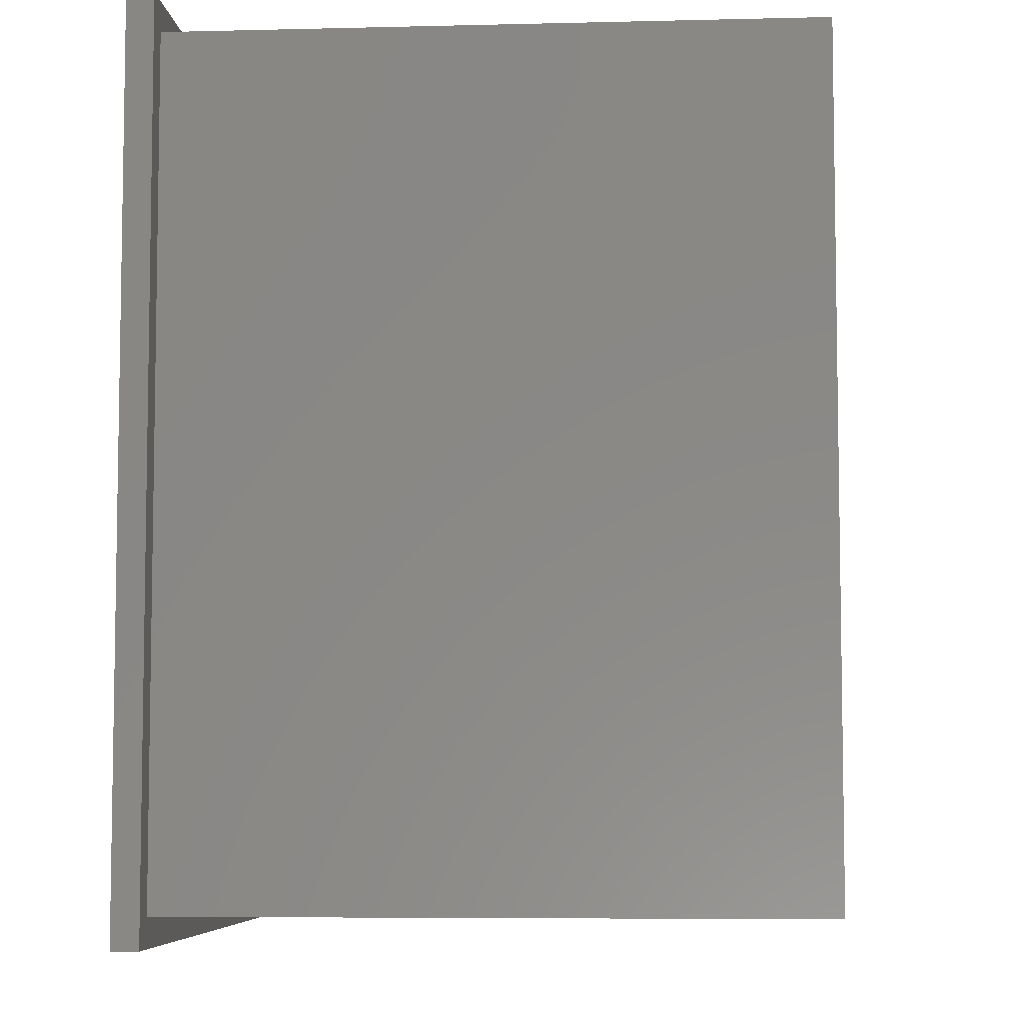
<metadata>
{"format":"stl","ext":"stl","renderer":"f3d","projection":"perspective","resolution":1024,"background":"white","views":[{"elev":-6.3,"azim":-85.7,"up":"+Y"}]}
</metadata>
<code>
# stl→obj: 436 verts, 880 faces
v 8 27 -49.75
v -8 27 -49.75
v 8 27 -48.75
v -8 27 -48.75
v 8 6 -48.75
v -8 6 -48.75
v 8 6 -49.75
v -8 6 -49.75
v 12.54 11.32 -48.75
v 12.56 11.8 -48.75
v 8.594 11.8 -48.75
v 12.54 12.2 -48.75
v 12.48 12.6 -48.75
v 12.38 12.98 -48.75
v 12.25 13.34 -48.75
v 12.08 13.69 -48.75
v 11.88 14.02 -48.75
v 11.66 14.32 -48.75
v 11.4 14.6 -48.75
v 11.12 14.86 -48.75
v 10.81 15.09 -48.75
v 10.49 15.29 -48.75
v 10.14 15.45 -48.75
v 9.774 15.59 -48.75
v 9.394 15.68 -48.75
v 9 15.74 -48.75
v 8.594 15.77 -48.75
v 5.949 11.8 -48.75
v 3.304 15.77 -48.75
v 3.304 6.507 -48.75
v 0.6584 6.507 -48.75
v 5.949 6.507 -48.75
v 0.6584 17.09 -48.75
v -0.6642 17.09 -48.75
v -0.6642 6.507 -48.75
v -8.6 6.507 -48.75
v -9.035 6.528 -48.75
v 8.594 17.09 -48.75
v -3.31 17.09 -48.75
v -5.955 17.09 -48.75
v -5.955 11.8 -48.75
v 9.029 17.07 -48.75
v 9.476 17 -48.75
v 14 27 -48.75
v 9.929 16.9 -48.75
v 10.38 16.75 -48.75
v 10.83 16.56 -48.75
v 11.27 16.33 -48.75
v 11.69 16.06 -48.75
v 12.09 15.75 -48.75
v 12.47 15.4 -48.75
v 12.81 15.01 -48.75
v 13.12 14.57 -48.75
v 13.38 14.1 -48.75
v 13.59 13.58 -48.75
v 13.68 13.31 -48.75
v 13.75 13.03 -48.75
v 13.81 12.73 -48.75
v 13.85 12.43 -48.75
v 13.88 12.12 -48.75
v 13.88 11.8 -48.75
v 14 6 -48.75
v 13.86 11.26 -48.75
v 13.78 10.73 -48.75
v 13.65 10.22 -48.75
v 13.47 9.738 -48.75
v 13.25 9.276 -48.75
v 12.98 8.839 -48.75
v 12.68 8.432 -48.75
v 12.34 8.056 -48.75
v 11.96 7.715 -48.75
v 11.55 7.41 -48.75
v 11.12 7.145 -48.75
v 10.65 6.923 -48.75
v 10.17 6.745 -48.75
v 9.661 6.614 -48.75
v 9.135 6.534 -48.75
v 8.594 6.507 -48.75
v 8.594 7.829 -48.75
v 8.921 7.845 -48.75
v 9.256 7.893 -48.75
v 9.595 7.971 -48.75
v 9.935 8.081 -48.75
v 10.27 8.222 -48.75
v 10.6 8.394 -48.75
v 10.92 8.598 -48.75
v 11.22 8.831 -48.75
v 11.5 9.096 -48.75
v 11.76 9.391 -48.75
v 11.99 9.717 -48.75
v 12.18 10.07 -48.75
v 12.34 10.46 -48.75
v 12.46 10.88 -48.75
v -12.54 12.27 -48.75
v -12.57 11.8 -48.75
v -8.6 11.8 -48.75
v -12.55 11.39 -48.75
v -12.49 11 -48.75
v -12.39 10.62 -48.75
v -12.26 10.25 -48.75
v -12.09 9.906 -48.75
v -11.89 9.579 -48.75
v -11.66 9.273 -48.75
v -11.41 8.992 -48.75
v -11.12 8.736 -48.75
v -10.82 8.507 -48.75
v -10.49 8.308 -48.75
v -10.14 8.141 -48.75
v -9.78 8.008 -48.75
v -9.4 7.91 -48.75
v -9.006 7.85 -48.75
v -8.6 7.829 -48.75
v -3.31 7.829 -48.75
v -9.482 6.591 -48.75
v -14 6 -48.75
v -9.934 6.696 -48.75
v -10.39 6.842 -48.75
v -10.84 7.031 -48.75
v -11.28 7.26 -48.75
v -11.7 7.531 -48.75
v -12.1 7.843 -48.75
v -12.47 8.195 -48.75
v -12.82 8.589 -48.75
v -13.12 9.023 -48.75
v -13.38 9.498 -48.75
v -13.6 10.01 -48.75
v -13.68 10.29 -48.75
v -13.76 10.57 -48.75
v -13.81 10.86 -48.75
v -13.86 11.16 -48.75
v -13.88 11.48 -48.75
v -13.89 11.8 -48.75
v -14 27 -48.75
v -13.86 12.34 -48.75
v -13.78 12.86 -48.75
v -13.65 13.37 -48.75
v -13.47 13.86 -48.75
v -13.25 14.32 -48.75
v -12.99 14.76 -48.75
v -12.68 15.16 -48.75
v -12.34 15.54 -48.75
v -11.97 15.88 -48.75
v -11.56 16.18 -48.75
v -11.12 16.45 -48.75
v -10.66 16.67 -48.75
v -10.17 16.85 -48.75
v -9.666 16.98 -48.75
v -9.141 17.06 -48.75
v -8.6 17.09 -48.75
v -8.6 15.77 -48.75
v -8.926 15.75 -48.75
v -9.261 15.7 -48.75
v -9.601 15.62 -48.75
v -9.941 15.51 -48.75
v -10.28 15.37 -48.75
v -10.61 15.2 -48.75
v -10.92 15 -48.75
v -11.22 14.76 -48.75
v -11.51 14.5 -48.75
v -11.76 14.2 -48.75
v -11.99 13.88 -48.75
v -12.19 13.52 -48.75
v -12.35 13.14 -48.75
v -12.47 12.72 -48.75
v -8 6 -26.25
v -14 6 -26.25
v -14 27 -26.25
v 16.5 -1 -49.75
v -9 0.1 -49.75
v -16.5 -1 -49.75
v -15.4 0.1 -49.75
v -15.4 30.9 -49.75
v 16.5 32 -49.75
v 15.4 30.9 -49.75
v 15.4 0.1 -49.75
v 9 0.1 -49.75
v 8 30.9 -49.75
v -16.5 32 -49.75
v -8 30.9 -49.75
v 3.347 5.32 -49.75
v 3 5.35 -49.75
v -3 5.35 -49.75
v -3.347 5.32 -49.75
v -3.684 5.229 -49.75
v -4 5.082 -49.75
v -4.286 4.882 -49.75
v -4.532 4.636 -49.75
v -4.732 4.35 -49.75
v -4.879 4.034 -49.75
v -4.97 3.697 -49.75
v -8 2 -49.75
v -5 3.35 -49.75
v -5 3.15 -49.75
v -4.97 2.803 -49.75
v -4.879 2.466 -49.75
v -4.732 2.15 -49.75
v -4.532 1.864 -49.75
v -4.286 1.618 -49.75
v -4 1.418 -49.75
v -3.684 1.271 -49.75
v -3.347 1.18 -49.75
v -3 1.15 -49.75
v 3 1.15 -49.75
v 3.347 1.18 -49.75
v 3.684 1.271 -49.75
v 4 1.418 -49.75
v 4.286 1.618 -49.75
v 4.532 1.864 -49.75
v 8 2 -49.75
v 4.732 2.15 -49.75
v 4.879 2.466 -49.75
v 4.97 2.803 -49.75
v 5 3.15 -49.75
v 5 3.35 -49.75
v 4.97 3.697 -49.75
v 4.879 4.034 -49.75
v 4.732 4.35 -49.75
v 4.532 4.636 -49.75
v 4.286 4.882 -49.75
v 4 5.082 -49.75
v 3.684 5.229 -49.75
v -9 2 -49.75
v 9 2 -49.75
v -8 27 -26.25
v -15.4 0.1 -26.25
v -9 0.1 -26.25
v 15.4 0.1 -26.25
v 9 0.1 -26.25
v -15.4 30.9 -26.25
v 9 2 -26.25
v 14 6 -26.25
v 15.4 30.9 -26.25
v 14 27 -26.25
v 8 30.9 -26.25
v 8 27 -26.25
v 8 6 -26.25
v 8 2 -26.25
v -8 30.9 -26.25
v -9 2 -26.25
v -8 2 -26.25
v -0.6642 17.09 -50.75
v -0.6642 6.507 -50.75
v -8.6 6.507 -50.75
v -9.035 6.528 -50.75
v -9.482 6.591 -50.75
v -9.934 6.696 -50.75
v -10.39 6.842 -50.75
v -10.84 7.031 -50.75
v -11.28 7.26 -50.75
v -11.7 7.531 -50.75
v -12.1 7.843 -50.75
v -12.47 8.195 -50.75
v -12.82 8.589 -50.75
v -13.12 9.023 -50.75
v -13.38 9.498 -50.75
v -13.6 10.01 -50.75
v -13.68 10.29 -50.75
v -13.76 10.57 -50.75
v -13.81 10.86 -50.75
v -13.86 11.16 -50.75
v -13.88 11.48 -50.75
v -13.89 11.8 -50.75
v -13.86 12.34 -50.75
v -13.78 12.86 -50.75
v -13.65 13.37 -50.75
v -13.47 13.86 -50.75
v -13.25 14.32 -50.75
v -12.99 14.76 -50.75
v -12.68 15.16 -50.75
v -12.34 15.54 -50.75
v -11.97 15.88 -50.75
v -11.56 16.18 -50.75
v -11.12 16.45 -50.75
v -10.66 16.67 -50.75
v -10.17 16.85 -50.75
v -9.666 16.98 -50.75
v -9.141 17.06 -50.75
v -8.6 17.09 -50.75
v -5.955 17.09 -50.75
v -5.955 11.8 -50.75
v -8.6 11.8 -50.75
v -8.6 15.77 -50.75
v -8.926 15.75 -50.75
v -9.261 15.7 -50.75
v -9.601 15.62 -50.75
v -9.941 15.51 -50.75
v -10.28 15.37 -50.75
v -10.61 15.2 -50.75
v -10.92 15 -50.75
v -11.22 14.76 -50.75
v -11.51 14.5 -50.75
v -11.76 14.2 -50.75
v -11.99 13.88 -50.75
v -12.19 13.52 -50.75
v -12.35 13.14 -50.75
v -12.47 12.72 -50.75
v -12.54 12.27 -50.75
v -12.57 11.8 -50.75
v -12.55 11.39 -50.75
v -12.49 11 -50.75
v -12.39 10.62 -50.75
v -12.26 10.25 -50.75
v -12.09 9.906 -50.75
v -11.89 9.579 -50.75
v -11.66 9.273 -50.75
v -11.41 8.992 -50.75
v -11.12 8.736 -50.75
v -10.82 8.507 -50.75
v -10.49 8.308 -50.75
v -10.14 8.141 -50.75
v -9.78 8.008 -50.75
v -9.4 7.91 -50.75
v -9.006 7.85 -50.75
v -8.6 7.829 -50.75
v -3.31 7.829 -50.75
v -3.31 17.09 -50.75
v 8.594 17.09 -50.75
v 9.029 17.07 -50.75
v 9.476 17 -50.75
v 9.929 16.9 -50.75
v 10.38 16.75 -50.75
v 10.83 16.56 -50.75
v 11.27 16.33 -50.75
v 11.69 16.06 -50.75
v 12.09 15.75 -50.75
v 12.47 15.4 -50.75
v 12.81 15.01 -50.75
v 13.12 14.57 -50.75
v 13.38 14.1 -50.75
v 13.59 13.58 -50.75
v 13.68 13.31 -50.75
v 13.75 13.03 -50.75
v 13.81 12.73 -50.75
v 13.85 12.43 -50.75
v 13.88 12.12 -50.75
v 13.88 11.8 -50.75
v 13.86 11.26 -50.75
v 13.78 10.73 -50.75
v 13.65 10.22 -50.75
v 13.47 9.738 -50.75
v 13.25 9.276 -50.75
v 12.98 8.839 -50.75
v 12.68 8.432 -50.75
v 12.34 8.056 -50.75
v 11.96 7.715 -50.75
v 11.55 7.41 -50.75
v 11.12 7.145 -50.75
v 10.65 6.923 -50.75
v 10.17 6.745 -50.75
v 9.661 6.614 -50.75
v 9.135 6.534 -50.75
v 8.594 6.507 -50.75
v 5.949 6.507 -50.75
v 5.949 11.8 -50.75
v 8.594 11.8 -50.75
v 8.594 7.829 -50.75
v 8.921 7.845 -50.75
v 9.256 7.893 -50.75
v 9.595 7.971 -50.75
v 9.935 8.081 -50.75
v 10.27 8.222 -50.75
v 10.6 8.394 -50.75
v 10.92 8.598 -50.75
v 11.22 8.831 -50.75
v 11.5 9.096 -50.75
v 11.76 9.391 -50.75
v 11.99 9.717 -50.75
v 12.18 10.07 -50.75
v 12.34 10.46 -50.75
v 12.46 10.88 -50.75
v 12.54 11.32 -50.75
v 12.56 11.8 -50.75
v 12.54 12.2 -50.75
v 12.48 12.6 -50.75
v 12.38 12.98 -50.75
v 12.25 13.34 -50.75
v 12.08 13.69 -50.75
v 11.88 14.02 -50.75
v 11.66 14.32 -50.75
v 11.4 14.6 -50.75
v 11.12 14.86 -50.75
v 10.81 15.09 -50.75
v 10.49 15.29 -50.75
v 10.14 15.45 -50.75
v 9.774 15.59 -50.75
v 9.394 15.68 -50.75
v 9 15.74 -50.75
v 8.594 15.77 -50.75
v 3.304 15.77 -50.75
v 3.304 6.507 -50.75
v 0.6584 6.507 -50.75
v 0.6584 17.09 -50.75
v 5 3.15 -50.75
v 5 3.35 -50.75
v 3 1.15 -50.75
v 3.347 1.18 -50.75
v 3.684 1.271 -50.75
v 4 1.418 -50.75
v 4.286 1.618 -50.75
v 4.532 1.864 -50.75
v 4.732 2.15 -50.75
v 4.879 2.466 -50.75
v 4.97 2.803 -50.75
v -3 1.15 -50.75
v -5 3.15 -50.75
v -4.97 2.803 -50.75
v -4.879 2.466 -50.75
v -4.732 2.15 -50.75
v -4.532 1.864 -50.75
v -4.286 1.618 -50.75
v -4 1.418 -50.75
v -3.684 1.271 -50.75
v -3.347 1.18 -50.75
v -5 3.35 -50.75
v -3 5.35 -50.75
v -3.347 5.32 -50.75
v -3.684 5.229 -50.75
v -4 5.082 -50.75
v -4.286 4.882 -50.75
v -4.532 4.636 -50.75
v -4.732 4.35 -50.75
v -4.879 4.034 -50.75
v -4.97 3.697 -50.75
v 3 5.35 -50.75
v 4.97 3.697 -50.75
v 4.879 4.034 -50.75
v 4.732 4.35 -50.75
v 4.532 4.636 -50.75
v 4.286 4.882 -50.75
v 4 5.082 -50.75
v 3.684 5.229 -50.75
v 3.347 5.32 -50.75
v 16.5 32 -50.75
v 16.5 -1 -50.75
v -16.5 32 -50.75
v -16.5 -1 -50.75
f 1 2 3
f 3 2 4
f 5 6 7
f 7 6 8
f 9 10 11
f 11 10 12
f 11 12 13
f 13 14 11
f 11 14 15
f 11 15 16
f 16 17 11
f 11 17 18
f 11 18 19
f 19 20 11
f 11 20 21
f 11 21 22
f 22 23 11
f 11 23 24
f 11 24 25
f 25 26 11
f 11 26 27
f 11 27 28
f 28 27 29
f 28 29 30
f 31 5 30
f 30 5 32
f 30 32 28
f 33 34 31
f 31 34 35
f 31 35 6
f 6 35 36
f 6 36 37
f 38 3 33
f 33 3 4
f 33 4 34
f 34 4 39
f 39 4 40
f 39 40 41
f 38 42 3
f 3 42 43
f 3 43 44
f 44 43 45
f 44 45 46
f 46 47 44
f 44 47 48
f 44 48 49
f 49 50 44
f 44 50 51
f 44 51 52
f 52 53 44
f 44 53 54
f 44 54 55
f 55 56 44
f 44 56 57
f 44 57 58
f 58 59 44
f 44 59 60
f 44 60 61
f 44 61 62
f 62 61 63
f 62 63 64
f 64 65 62
f 62 65 66
f 62 66 67
f 67 68 62
f 62 68 69
f 62 69 70
f 70 71 62
f 62 71 72
f 62 72 73
f 73 74 62
f 62 74 75
f 62 75 76
f 62 76 5
f 5 76 77
f 5 77 78
f 78 32 5
f 79 80 11
f 11 80 81
f 11 81 82
f 82 83 11
f 11 83 84
f 11 84 85
f 85 86 11
f 11 86 87
f 11 87 88
f 88 89 11
f 11 89 90
f 11 90 91
f 91 92 11
f 11 92 93
f 11 93 9
f 94 95 96
f 96 95 97
f 96 97 98
f 98 99 96
f 96 99 100
f 96 100 101
f 101 102 96
f 96 102 103
f 96 103 104
f 104 105 96
f 96 105 106
f 96 106 107
f 107 108 96
f 96 108 109
f 96 109 110
f 110 111 96
f 96 111 112
f 96 112 41
f 41 112 113
f 41 113 39
f 37 114 6
f 6 114 115
f 115 114 116
f 115 116 117
f 117 118 115
f 115 118 119
f 115 119 120
f 120 121 115
f 115 121 122
f 115 122 123
f 123 124 115
f 115 124 125
f 115 125 126
f 126 127 115
f 115 127 128
f 115 128 129
f 129 130 115
f 115 130 131
f 115 131 132
f 115 132 133
f 133 132 134
f 133 134 135
f 135 136 133
f 133 136 137
f 133 137 138
f 138 139 133
f 133 139 140
f 133 140 141
f 141 142 133
f 133 142 143
f 133 143 144
f 144 145 133
f 133 145 146
f 133 146 147
f 133 147 4
f 4 147 148
f 4 148 149
f 149 40 4
f 150 151 96
f 96 151 152
f 96 152 153
f 153 154 96
f 96 154 155
f 96 155 156
f 156 157 96
f 96 157 158
f 96 158 159
f 159 160 96
f 96 160 161
f 96 161 162
f 162 163 96
f 96 163 164
f 96 164 94
f 6 5 31
f 6 115 165
f 165 115 166
f 115 133 166
f 166 133 167
f 168 169 170
f 170 169 171
f 170 171 172
f 173 174 168
f 168 174 175
f 168 175 176
f 174 173 177
f 177 173 178
f 177 178 179
f 179 178 172
f 172 178 170
f 180 7 181
f 181 7 8
f 181 8 182
f 182 8 183
f 183 8 184
f 184 8 185
f 185 8 186
f 186 8 187
f 187 8 188
f 188 8 189
f 189 8 190
f 190 8 191
f 190 191 192
f 192 191 193
f 193 191 194
f 194 191 195
f 195 191 196
f 196 191 197
f 197 191 169
f 197 169 198
f 198 169 199
f 199 169 200
f 200 169 201
f 201 169 202
f 202 169 176
f 202 176 203
f 203 176 204
f 204 176 205
f 205 176 206
f 206 176 207
f 207 176 208
f 208 176 209
f 208 209 210
f 210 209 211
f 211 209 212
f 212 209 213
f 213 209 214
f 214 209 215
f 215 209 7
f 215 7 216
f 216 7 217
f 217 7 218
f 218 7 219
f 219 7 220
f 220 7 221
f 221 7 180
f 191 222 169
f 2 1 179
f 179 1 177
f 176 223 209
f 176 169 168
f 133 4 167
f 167 4 224
f 225 171 226
f 226 171 169
f 175 227 176
f 176 227 228
f 171 225 172
f 172 225 229
f 176 228 223
f 223 228 230
f 230 228 231
f 231 228 227
f 231 227 232
f 231 232 233
f 233 232 234
f 233 234 235
f 231 236 230
f 230 236 237
f 227 175 232
f 232 175 174
f 232 174 234
f 234 174 177
f 172 229 179
f 179 229 238
f 2 179 4
f 4 179 238
f 4 238 224
f 229 225 166
f 166 225 226
f 166 226 239
f 240 165 239
f 239 165 166
f 166 167 229
f 229 167 238
f 238 167 224
f 241 242 34
f 34 242 35
f 242 243 35
f 35 243 36
f 243 244 36
f 36 244 37
f 37 244 245
f 37 245 114
f 114 245 246
f 114 246 116
f 116 246 247
f 116 247 117
f 117 247 248
f 117 248 118
f 118 248 249
f 118 249 119
f 119 249 250
f 119 250 120
f 120 250 251
f 120 251 121
f 121 251 252
f 121 252 122
f 122 252 253
f 122 253 123
f 123 253 254
f 123 254 124
f 124 254 255
f 124 255 125
f 125 255 256
f 125 256 126
f 126 256 257
f 126 257 127
f 127 257 258
f 127 258 128
f 128 258 259
f 128 259 129
f 129 259 260
f 129 260 130
f 130 260 261
f 130 261 131
f 131 261 262
f 131 262 132
f 262 263 132
f 132 263 134
f 134 263 264
f 134 264 135
f 135 264 265
f 135 265 136
f 136 265 266
f 136 266 137
f 137 266 267
f 137 267 138
f 138 267 268
f 138 268 139
f 139 268 269
f 139 269 140
f 140 269 270
f 140 270 141
f 141 270 271
f 141 271 142
f 142 271 272
f 142 272 143
f 143 272 273
f 143 273 144
f 144 273 274
f 144 274 145
f 145 274 275
f 145 275 146
f 146 275 276
f 146 276 147
f 147 276 277
f 147 277 148
f 148 277 278
f 148 278 149
f 278 279 149
f 149 279 40
f 279 280 40
f 40 280 41
f 280 281 41
f 41 281 96
f 281 282 96
f 96 282 150
f 282 283 150
f 150 283 151
f 151 283 284
f 151 284 152
f 152 284 285
f 152 285 153
f 153 285 286
f 153 286 154
f 154 286 287
f 154 287 155
f 155 287 288
f 155 288 156
f 156 288 289
f 156 289 157
f 157 289 290
f 157 290 158
f 158 290 291
f 158 291 159
f 159 291 292
f 159 292 160
f 160 292 293
f 160 293 161
f 161 293 294
f 161 294 162
f 162 294 295
f 162 295 163
f 163 295 296
f 163 296 164
f 164 296 297
f 164 297 94
f 94 297 298
f 94 298 95
f 298 299 95
f 95 299 97
f 97 299 300
f 97 300 98
f 98 300 301
f 98 301 99
f 99 301 302
f 99 302 100
f 100 302 303
f 100 303 101
f 101 303 304
f 101 304 102
f 102 304 305
f 102 305 103
f 103 305 306
f 103 306 104
f 104 306 307
f 104 307 105
f 105 307 308
f 105 308 106
f 106 308 309
f 106 309 107
f 107 309 310
f 107 310 108
f 108 310 311
f 108 311 109
f 109 311 312
f 109 312 110
f 110 312 313
f 110 313 111
f 111 313 314
f 111 314 112
f 314 315 112
f 112 315 113
f 315 316 113
f 113 316 39
f 316 241 39
f 39 241 34
f 317 318 38
f 38 318 42
f 42 318 319
f 42 319 43
f 43 319 320
f 43 320 45
f 45 320 321
f 45 321 46
f 46 321 322
f 46 322 47
f 47 322 323
f 47 323 48
f 48 323 324
f 48 324 49
f 49 324 325
f 49 325 50
f 50 325 326
f 50 326 51
f 51 326 327
f 51 327 52
f 52 327 328
f 52 328 53
f 53 328 329
f 53 329 54
f 54 329 330
f 54 330 55
f 55 330 331
f 55 331 56
f 56 331 332
f 56 332 57
f 57 332 333
f 57 333 58
f 58 333 334
f 58 334 59
f 59 334 335
f 59 335 60
f 60 335 336
f 60 336 61
f 336 337 61
f 61 337 63
f 63 337 338
f 63 338 64
f 64 338 339
f 64 339 65
f 65 339 340
f 65 340 66
f 66 340 341
f 66 341 67
f 67 341 342
f 67 342 68
f 68 342 343
f 68 343 69
f 69 343 344
f 69 344 70
f 70 344 345
f 70 345 71
f 71 345 346
f 71 346 72
f 72 346 347
f 72 347 73
f 73 347 348
f 73 348 74
f 74 348 349
f 74 349 75
f 75 349 350
f 75 350 76
f 76 350 351
f 76 351 77
f 77 351 352
f 77 352 78
f 352 353 78
f 78 353 32
f 353 354 32
f 32 354 28
f 354 355 28
f 28 355 11
f 355 356 11
f 11 356 79
f 356 357 79
f 79 357 80
f 80 357 358
f 80 358 81
f 81 358 359
f 81 359 82
f 82 359 360
f 82 360 83
f 83 360 361
f 83 361 84
f 84 361 362
f 84 362 85
f 85 362 363
f 85 363 86
f 86 363 364
f 86 364 87
f 87 364 365
f 87 365 88
f 88 365 366
f 88 366 89
f 89 366 367
f 89 367 90
f 90 367 368
f 90 368 91
f 91 368 369
f 91 369 92
f 92 369 370
f 92 370 93
f 93 370 371
f 93 371 9
f 9 371 372
f 9 372 10
f 372 373 10
f 10 373 12
f 12 373 374
f 12 374 13
f 13 374 375
f 13 375 14
f 14 375 376
f 14 376 15
f 15 376 377
f 15 377 16
f 16 377 378
f 16 378 17
f 17 378 379
f 17 379 18
f 18 379 380
f 18 380 19
f 19 380 381
f 19 381 20
f 20 381 382
f 20 382 21
f 21 382 383
f 21 383 22
f 22 383 384
f 22 384 23
f 23 384 385
f 23 385 24
f 24 385 386
f 24 386 25
f 25 386 387
f 25 387 26
f 26 387 388
f 26 388 27
f 388 389 27
f 27 389 29
f 389 390 29
f 29 390 30
f 390 391 30
f 30 391 31
f 391 392 31
f 31 392 33
f 392 317 33
f 33 317 38
f 213 214 393
f 393 214 394
f 395 203 396
f 396 203 204
f 396 204 397
f 397 204 205
f 397 205 398
f 398 205 206
f 398 206 399
f 399 206 207
f 399 207 400
f 400 207 208
f 400 208 401
f 401 208 210
f 401 210 402
f 402 210 211
f 402 211 403
f 403 211 212
f 403 212 393
f 393 212 213
f 202 203 404
f 404 203 395
f 405 193 406
f 406 193 194
f 406 194 407
f 407 194 195
f 407 195 408
f 408 195 196
f 408 196 409
f 409 196 197
f 409 197 410
f 410 197 198
f 410 198 411
f 411 198 199
f 411 199 412
f 412 199 200
f 412 200 413
f 413 200 201
f 413 201 404
f 404 201 202
f 192 193 414
f 414 193 405
f 415 182 416
f 416 182 183
f 416 183 417
f 417 183 184
f 417 184 418
f 418 184 185
f 418 185 419
f 419 185 186
f 419 186 420
f 420 186 187
f 420 187 421
f 421 187 188
f 421 188 422
f 422 188 189
f 422 189 423
f 423 189 190
f 423 190 414
f 414 190 192
f 181 182 424
f 424 182 415
f 394 214 425
f 425 214 215
f 425 215 426
f 426 215 216
f 426 216 427
f 427 216 217
f 427 217 428
f 428 217 218
f 428 218 429
f 429 218 219
f 429 219 430
f 430 219 220
f 430 220 431
f 431 220 221
f 431 221 432
f 432 221 180
f 432 180 424
f 424 180 181
f 173 168 433
f 433 168 434
f 178 173 435
f 435 173 433
f 170 178 436
f 436 178 435
f 168 170 434
f 434 170 436
f 393 394 352
f 352 394 425
f 352 425 353
f 353 425 426
f 353 426 427
f 427 428 353
f 353 428 429
f 353 429 430
f 353 430 390
f 390 430 431
f 390 431 432
f 432 424 390
f 390 424 391
f 391 424 415
f 391 415 242
f 242 415 416
f 242 416 243
f 243 416 417
f 243 417 418
f 418 419 243
f 243 419 420
f 243 420 421
f 421 422 243
f 243 422 423
f 243 423 414
f 414 405 243
f 243 405 406
f 243 406 244
f 244 406 245
f 245 406 407
f 245 407 436
f 436 407 408
f 436 408 409
f 409 410 436
f 436 410 411
f 436 411 412
f 412 413 436
f 436 413 404
f 436 404 395
f 436 395 434
f 434 395 396
f 434 396 397
f 397 398 434
f 434 398 399
f 434 399 400
f 400 401 434
f 434 401 402
f 434 402 350
f 350 402 351
f 351 402 403
f 351 403 352
f 352 403 393
f 318 317 433
f 433 317 392
f 433 392 435
f 435 392 241
f 435 241 316
f 392 391 241
f 241 391 242
f 353 390 354
f 354 390 389
f 354 389 388
f 354 388 355
f 355 388 387
f 355 387 386
f 386 385 355
f 355 385 384
f 355 384 383
f 383 382 355
f 355 382 381
f 355 381 380
f 380 379 355
f 355 379 378
f 355 378 377
f 377 376 355
f 355 376 375
f 355 375 374
f 374 373 355
f 355 373 372
f 355 372 371
f 371 370 355
f 355 370 369
f 355 369 368
f 368 367 355
f 355 367 366
f 355 366 365
f 365 364 355
f 355 364 363
f 355 363 362
f 362 361 355
f 355 361 360
f 355 360 359
f 359 358 355
f 355 358 357
f 355 357 356
f 350 349 434
f 434 349 348
f 434 348 347
f 347 346 434
f 434 346 345
f 434 345 344
f 344 343 434
f 434 343 342
f 434 342 341
f 341 340 434
f 434 340 339
f 434 339 338
f 338 337 434
f 434 337 336
f 434 336 335
f 434 335 433
f 433 335 334
f 433 334 333
f 333 332 433
f 433 332 331
f 433 331 330
f 330 329 433
f 433 329 328
f 433 328 327
f 327 326 433
f 433 326 325
f 433 325 324
f 324 323 433
f 433 323 322
f 433 322 321
f 321 320 433
f 433 320 319
f 433 319 318
f 315 280 316
f 316 280 279
f 316 279 435
f 435 279 278
f 435 278 277
f 315 314 280
f 280 314 281
f 281 314 313
f 281 313 312
f 312 311 281
f 281 311 310
f 281 310 309
f 309 308 281
f 281 308 307
f 281 307 306
f 306 305 281
f 281 305 304
f 281 304 303
f 303 302 281
f 281 302 301
f 281 301 300
f 300 299 281
f 281 299 298
f 281 298 297
f 297 296 281
f 281 296 295
f 281 295 294
f 294 293 281
f 281 293 292
f 281 292 291
f 291 290 281
f 281 290 289
f 281 289 288
f 288 287 281
f 281 287 286
f 281 286 285
f 285 284 281
f 281 284 283
f 281 283 282
f 277 276 435
f 435 276 275
f 435 275 274
f 274 273 435
f 435 273 272
f 435 272 271
f 271 270 435
f 435 270 269
f 435 269 268
f 268 267 435
f 435 267 266
f 435 266 265
f 265 264 435
f 435 264 263
f 435 263 436
f 436 263 262
f 436 262 261
f 261 260 436
f 436 260 259
f 436 259 258
f 258 257 436
f 436 257 256
f 436 256 255
f 255 254 436
f 436 254 253
f 436 253 252
f 252 251 436
f 436 251 250
f 436 250 249
f 249 248 436
f 436 248 247
f 436 247 246
f 246 245 436
f 222 191 239
f 239 191 240
f 165 240 6
f 6 240 191
f 6 191 8
f 226 169 239
f 239 169 222
f 62 5 231
f 231 5 236
f 44 62 233
f 233 62 231
f 3 44 235
f 235 44 233
f 235 234 3
f 3 234 177
f 3 177 1
f 230 237 223
f 223 237 209
f 236 5 237
f 237 5 209
f 209 5 7

</code>
